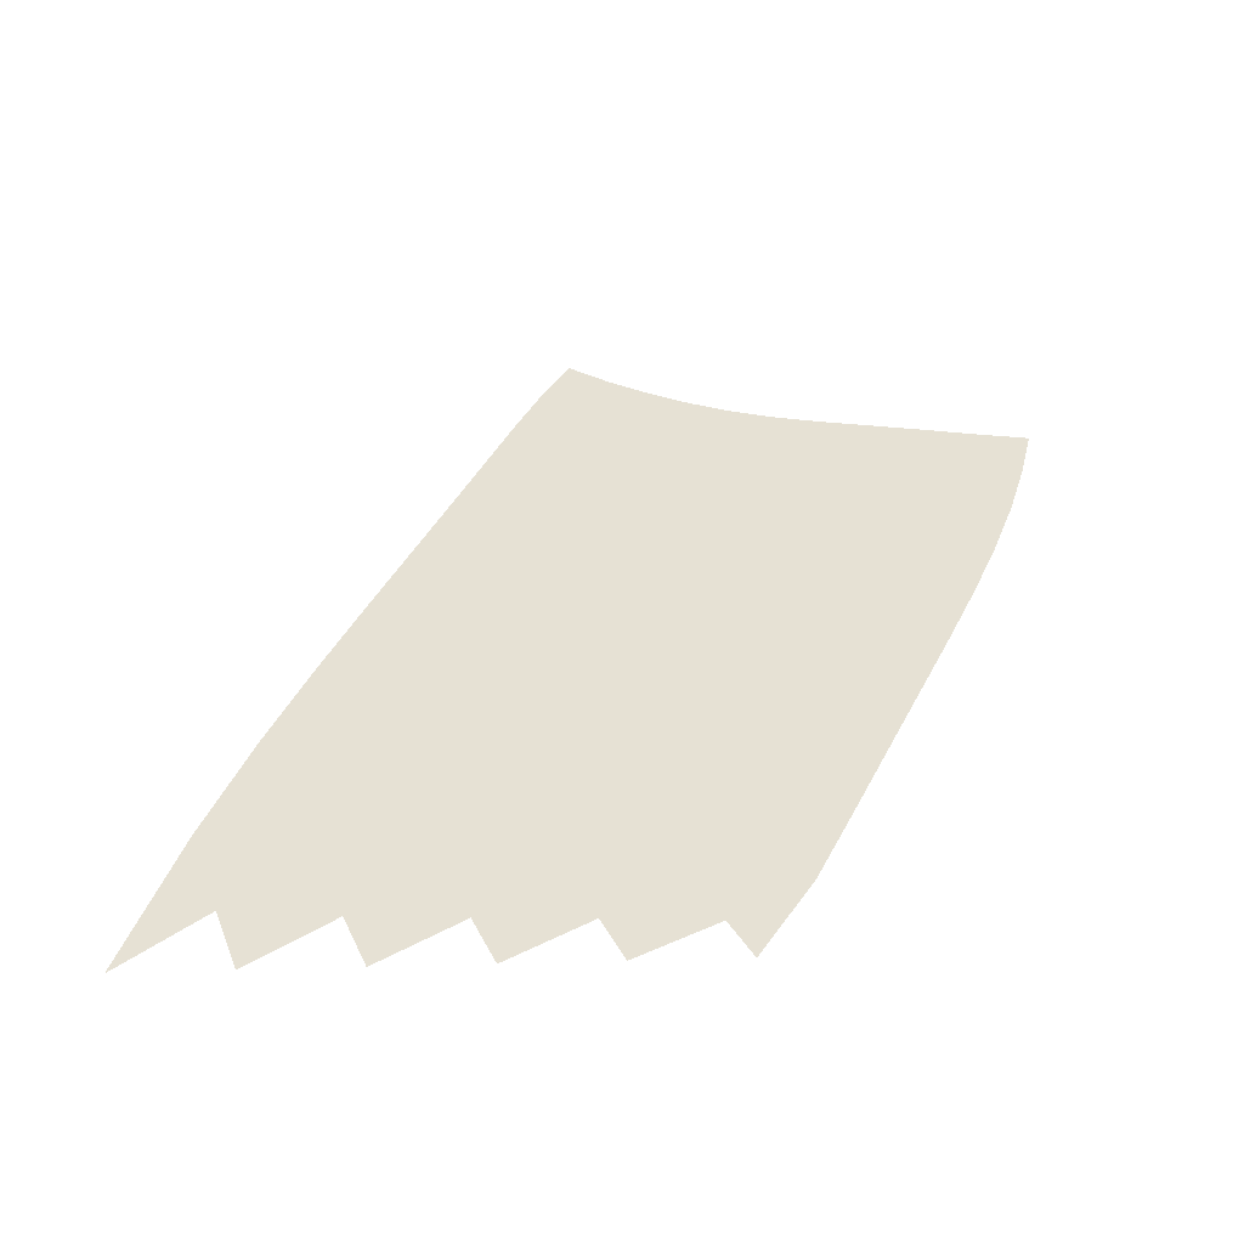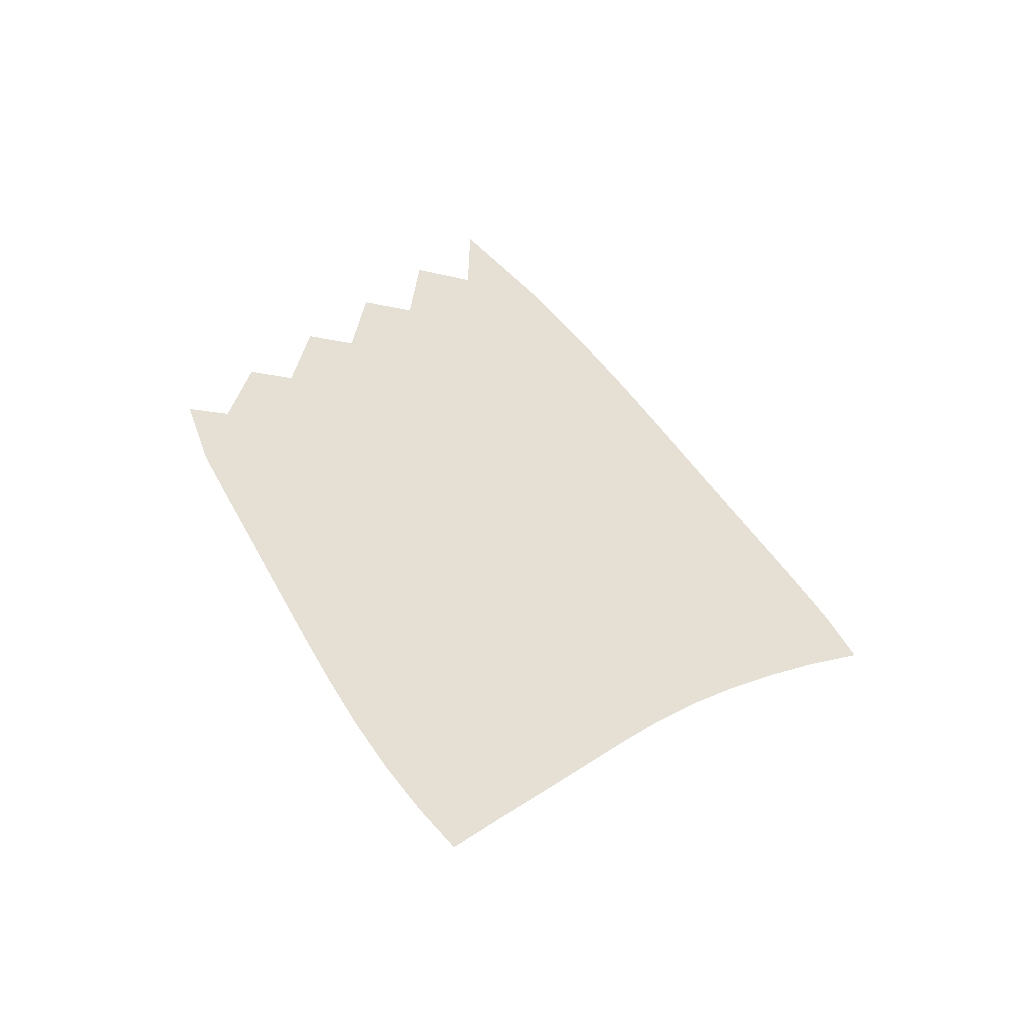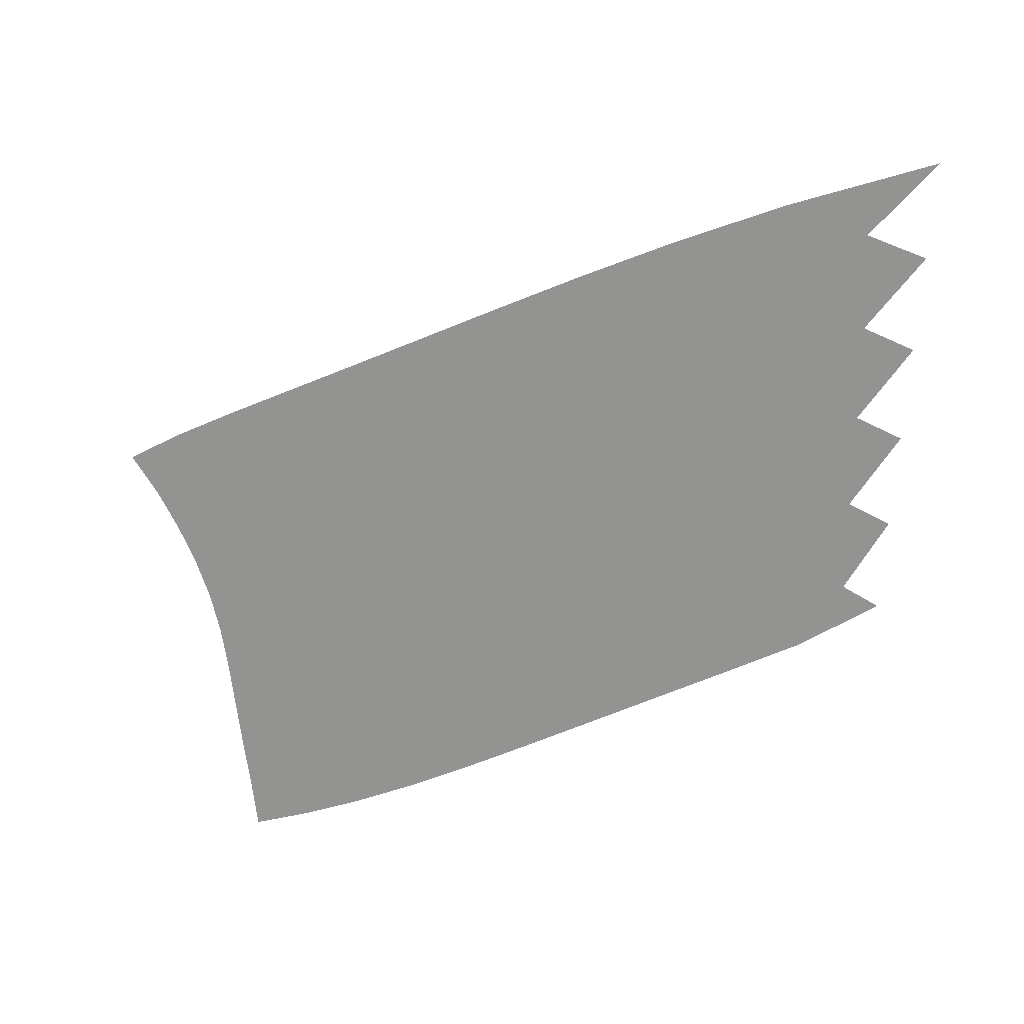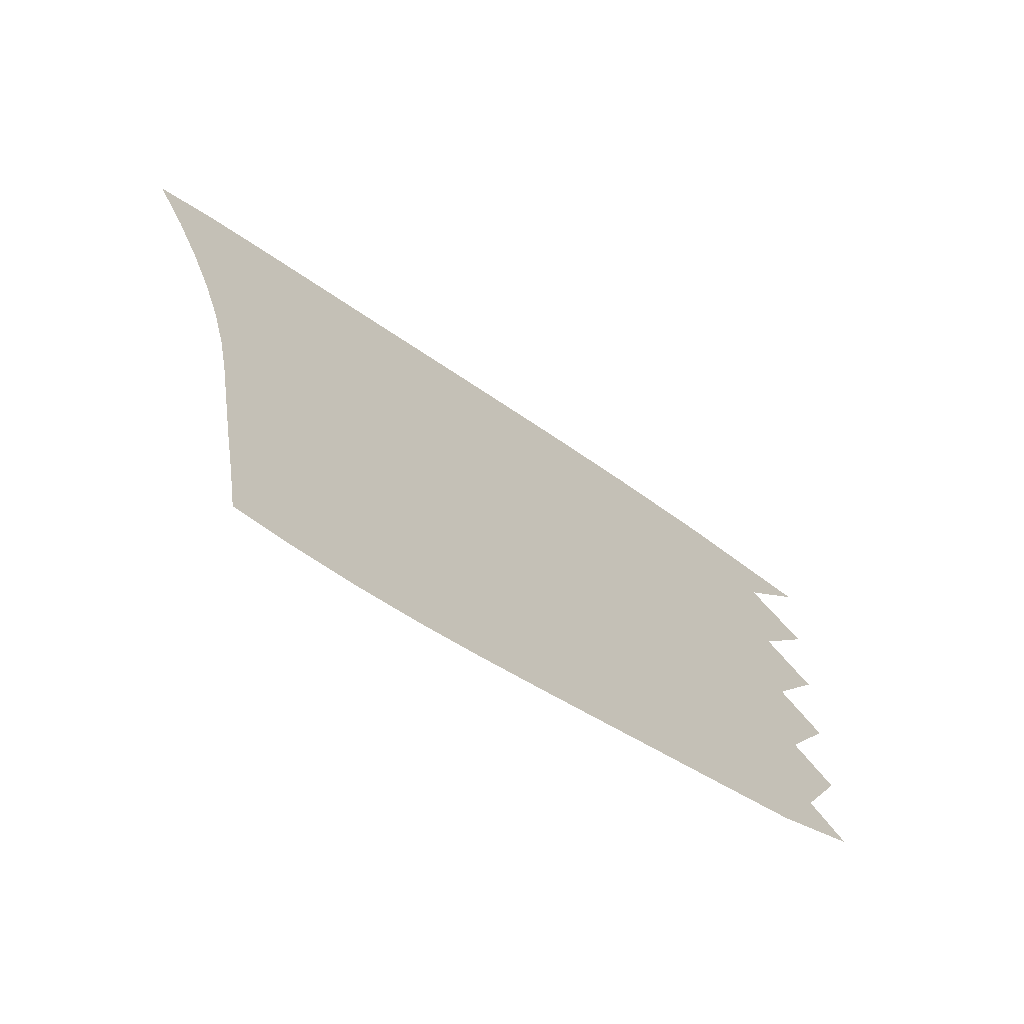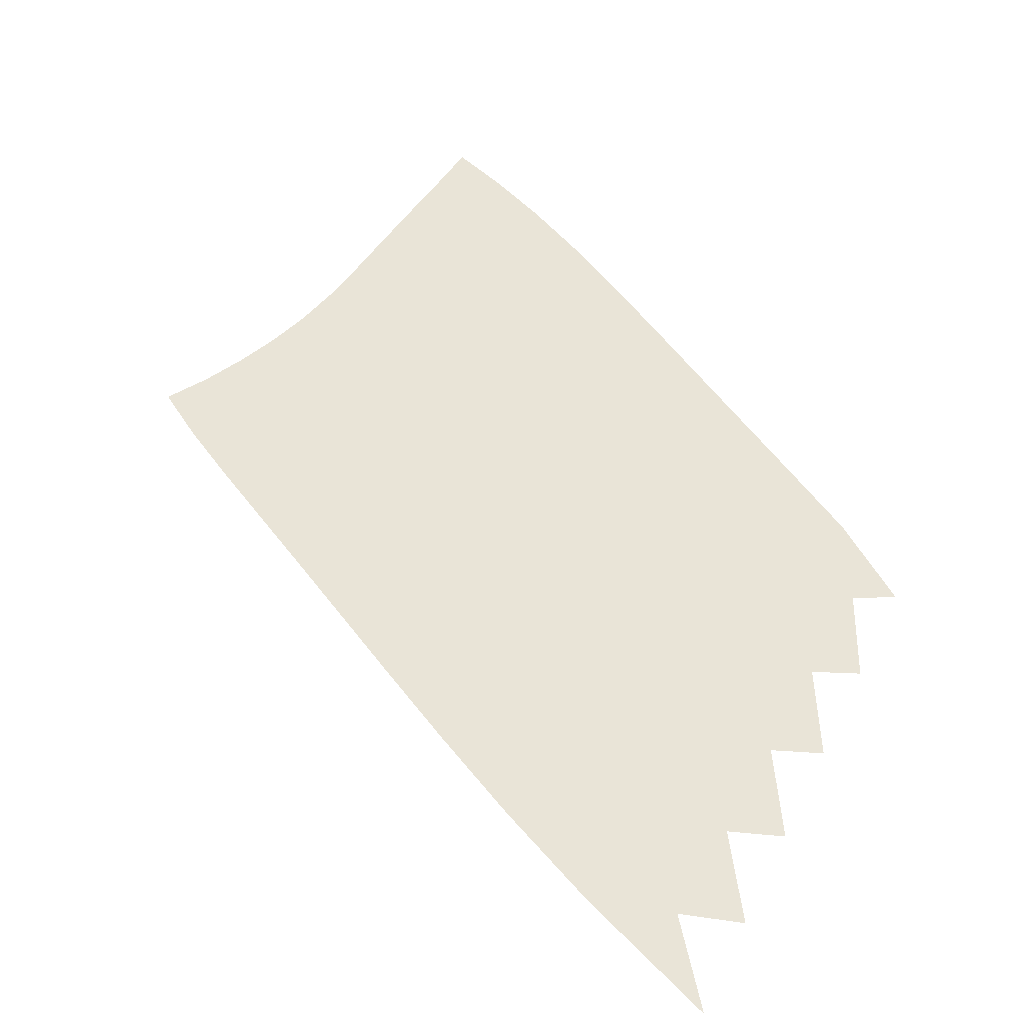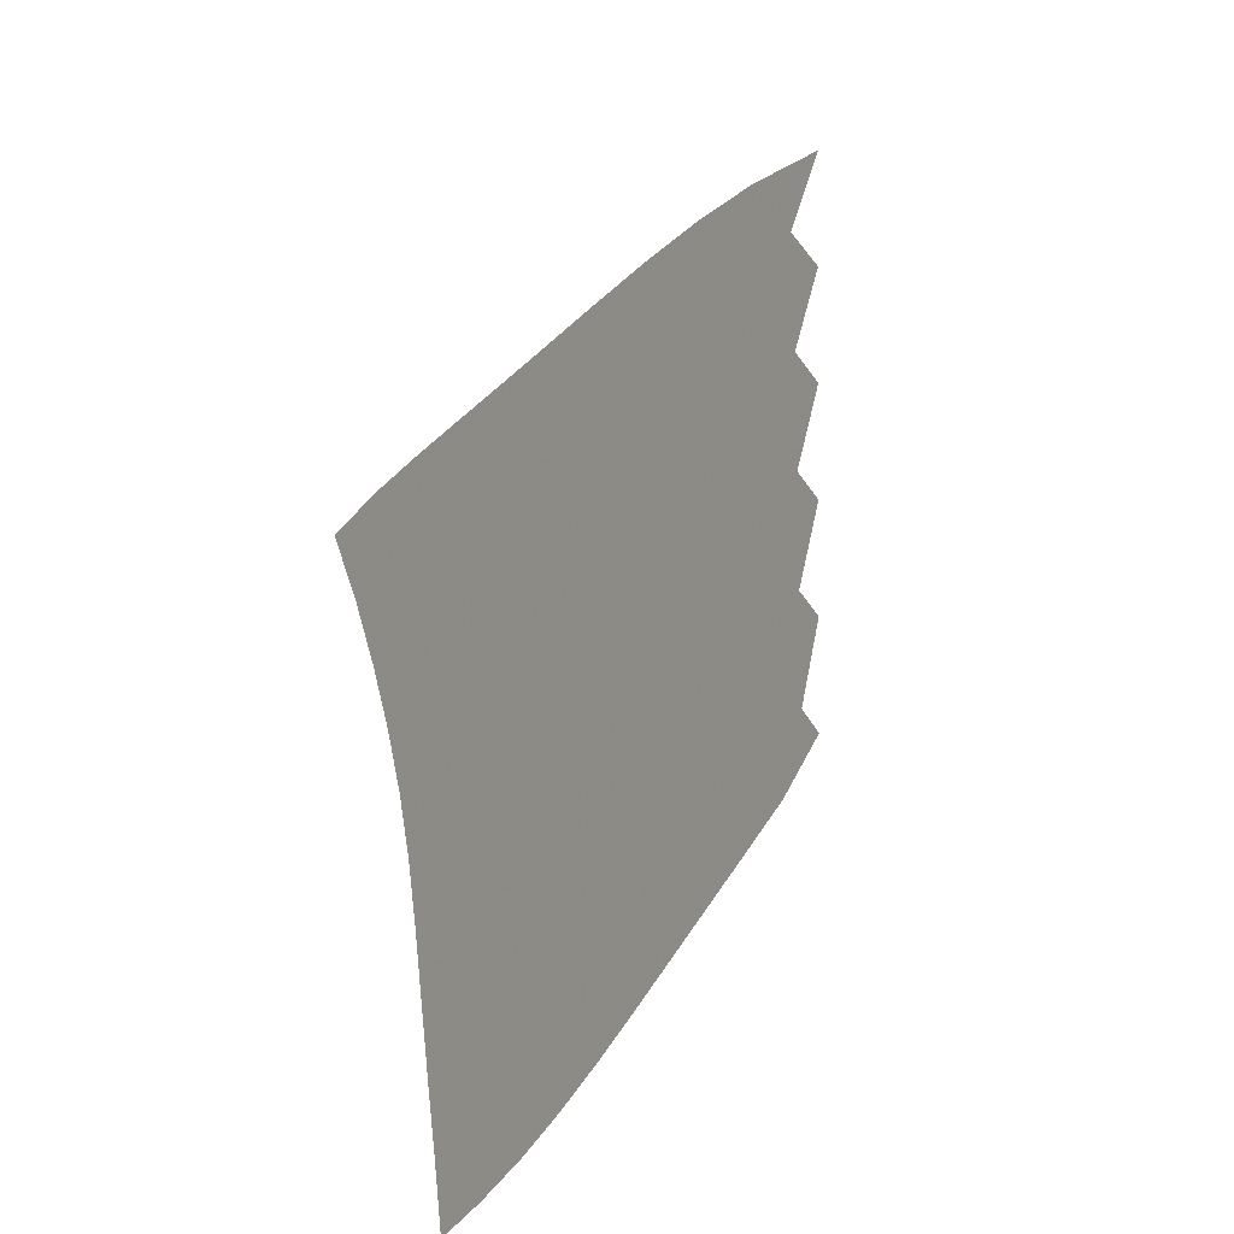
<metadata>
{"format":"obj","ext":"obj","renderer":"f3d","projection":"perspective","resolution":1024,"background":"white","views":[{"elev":39.3,"azim":-91.9,"up":"+Z"},{"elev":38.2,"azim":39.7,"up":"+Z"},{"elev":-66.6,"azim":176.7,"up":"+Z"},{"elev":-65.9,"azim":136.4,"up":"+Y"},{"elev":61.0,"azim":-153.4,"up":"+Z"},{"elev":-1.4,"azim":114.8,"up":"+Y"}]}
</metadata>
<code>
v  0.004434  9.998  0
v  1.498  9.478  0
v  2.618  9.022  0
v  3.575  8.592  0
v  4.429  8.189  0
v  5.206  7.815  0
v  5.917  7.473  0
v  6.574  7.161  0
v  7.181  6.871  0
v  7.738  6.593  0
v  8.233  6.308  0
v  0.6441  9.208  0
v  1.496  8.953  0
v  2.459  8.549  0
v  3.37  8.138  0
v  4.208  7.744  0
v  4.977  7.376  0
v  5.685  7.038  0
v  6.337  6.728  0
v  6.936  6.444  0
v  7.482  6.175  0
v  7.967  5.91  0
v  0.006849  8.997  0
v  1.27  8.483  0
v  2.292  8.067  0
v  3.199  7.667  0
v  4.025  7.283  0
v  4.783  6.923  0
v  5.482  6.591  0
v  6.125  6.288  0
v  6.717  6.012  0
v  7.257  5.756  0
v  7.745  5.511  0
v  0.5528  8.208  0
v  1.329  7.951  0
v  2.22  7.569  0
v  3.078  7.181  0
v  3.879  6.807  0
v  4.621  6.456  0
v  5.307  6.131  0
v  5.941  5.836  0
v  6.525  5.57  0
v  7.063  5.331  0
v  7.558  5.111  0
v  0.00594  7.997  0
v  1.162  7.477  0
v  2.114  7.071  0
v  2.969  6.686  0
v  3.756  6.32  0
v  4.485  5.975  0
v  5.16  5.657  0
v  5.785  5.37  0
v  6.364  5.115  0
v  6.901  4.893  0
v  7.403  4.704  0
v  0.5023  7.206  0
v  1.236  6.943  0
v  2.076  6.564  0
v  2.89  6.185  0
v  3.656  5.823  0
v  4.37  5.483  0
v  5.036  5.17  0
v  5.656  4.889  0
v  6.233  4.643  0
v  6.773  4.437  0
v  7.283  4.277  0
v  0.005365  6.997  0
v  1.092  6.468  0
v  1.992  6.061  0
v  2.807  5.68  0
v  3.563  5.32  0
v  4.269  4.983  0
v  4.928  4.673  0
v  5.546  4.395  0
v  6.126  4.156  0
v  6.672  3.961  0
v  7.19  3.822  0
v  0.4639  6.204  0
v  1.161  5.934  0
v  1.959  5.553  0
v  2.737  5.175  0
v  3.475  4.816  0
v  4.171  4.48  0
v  4.826  4.17  0
v  5.444  3.894  0
v  6.029  3.658  0
v  6.583  3.469  0
v  7.107  3.337  0
v  0.004766  5.997  0
v  1.014  5.463  0
v  1.863  5.053  0
v  2.642  4.674  0
v  3.374  4.315  0
v  4.064  3.978  0
v  4.718  3.668  0
v  5.339  3.391  0
v  5.929  3.155  0
v  6.49  2.967  0
v  7.019  2.833  0
v  0.4078  5.212  0
v  1.043  4.932  0
v  1.79  4.552  0
v  2.534  4.178  0
v  3.252  3.822  0
v  3.938  3.484  0
v  4.592  3.172  0
v  5.219  2.891  0
v  5.819  2.652  0
v  6.39  2.46  0
v  6.925  2.321  0
v  0.001725  4.999  0
v  0.8311  4.464  0
v  1.623  4.069  0
v  2.377  3.697  0
v  3.095  3.342  0
v  3.781  3.004  0
v  4.44  2.687  0
v  5.078  2.401  0
v  5.695  2.155  0
v  6.286  1.956  0
v  6.839  1.803  0
f 1 2 13
f 1 13 12
f 2 3 14
f 2 14 13
f 3 4 15
f 3 15 14
f 4 5 16
f 4 16 15
f 5 6 17
f 5 17 16
f 6 7 18
f 6 18 17
f 7 8 19
f 7 19 18
f 8 9 20
f 8 20 19
f 9 10 21
f 9 21 20
f 10 11 22
f 10 22 21
f 12 13 24
f 12 24 23
f 13 14 25
f 13 25 24
f 14 15 26
f 14 26 25
f 15 16 27
f 15 27 26
f 16 17 28
f 16 28 27
f 17 18 29
f 17 29 28
f 18 19 30
f 18 30 29
f 19 20 31
f 19 31 30
f 20 21 32
f 20 32 31
f 21 22 33
f 21 33 32
f 23 24 35
f 23 35 34
f 24 25 36
f 24 36 35
f 25 26 37
f 25 37 36
f 26 27 38
f 26 38 37
f 27 28 39
f 27 39 38
f 28 29 40
f 28 40 39
f 29 30 41
f 29 41 40
f 30 31 42
f 30 42 41
f 31 32 43
f 31 43 42
f 32 33 44
f 32 44 43
f 34 35 46
f 34 46 45
f 35 36 47
f 35 47 46
f 36 37 48
f 36 48 47
f 37 38 49
f 37 49 48
f 38 39 50
f 38 50 49
f 39 40 51
f 39 51 50
f 40 41 52
f 40 52 51
f 41 42 53
f 41 53 52
f 42 43 54
f 42 54 53
f 43 44 55
f 43 55 54
f 45 46 57
f 45 57 56
f 46 47 58
f 46 58 57
f 47 48 59
f 47 59 58
f 48 49 60
f 48 60 59
f 49 50 61
f 49 61 60
f 50 51 62
f 50 62 61
f 51 52 63
f 51 63 62
f 52 53 64
f 52 64 63
f 53 54 65
f 53 65 64
f 54 55 66
f 54 66 65
f 56 57 68
f 56 68 67
f 57 58 69
f 57 69 68
f 58 59 70
f 58 70 69
f 59 60 71
f 59 71 70
f 60 61 72
f 60 72 71
f 61 62 73
f 61 73 72
f 62 63 74
f 62 74 73
f 63 64 75
f 63 75 74
f 64 65 76
f 64 76 75
f 65 66 77
f 65 77 76
f 67 68 79
f 67 79 78
f 68 69 80
f 68 80 79
f 69 70 81
f 69 81 80
f 70 71 82
f 70 82 81
f 71 72 83
f 71 83 82
f 72 73 84
f 72 84 83
f 73 74 85
f 73 85 84
f 74 75 86
f 74 86 85
f 75 76 87
f 75 87 86
f 76 77 88
f 76 88 87
f 78 79 90
f 78 90 89
f 79 80 91
f 79 91 90
f 80 81 92
f 80 92 91
f 81 82 93
f 81 93 92
f 82 83 94
f 82 94 93
f 83 84 95
f 83 95 94
f 84 85 96
f 84 96 95
f 85 86 97
f 85 97 96
f 86 87 98
f 86 98 97
f 87 88 99
f 87 99 98
f 89 90 101
f 89 101 100
f 90 91 102
f 90 102 101
f 91 92 103
f 91 103 102
f 92 93 104
f 92 104 103
f 93 94 105
f 93 105 104
f 94 95 106
f 94 106 105
f 95 96 107
f 95 107 106
f 96 97 108
f 96 108 107
f 97 98 109
f 97 109 108
f 98 99 110
f 98 110 109
f 100 101 112
f 100 112 111
f 101 102 113
f 101 113 112
f 102 103 114
f 102 114 113
f 103 104 115
f 103 115 114
f 104 105 116
f 104 116 115
f 105 106 117
f 105 117 116
f 106 107 118
f 106 118 117
f 107 108 119
f 107 119 118
f 108 109 120
f 108 120 119
f 109 110 121
f 109 121 120

</code>
